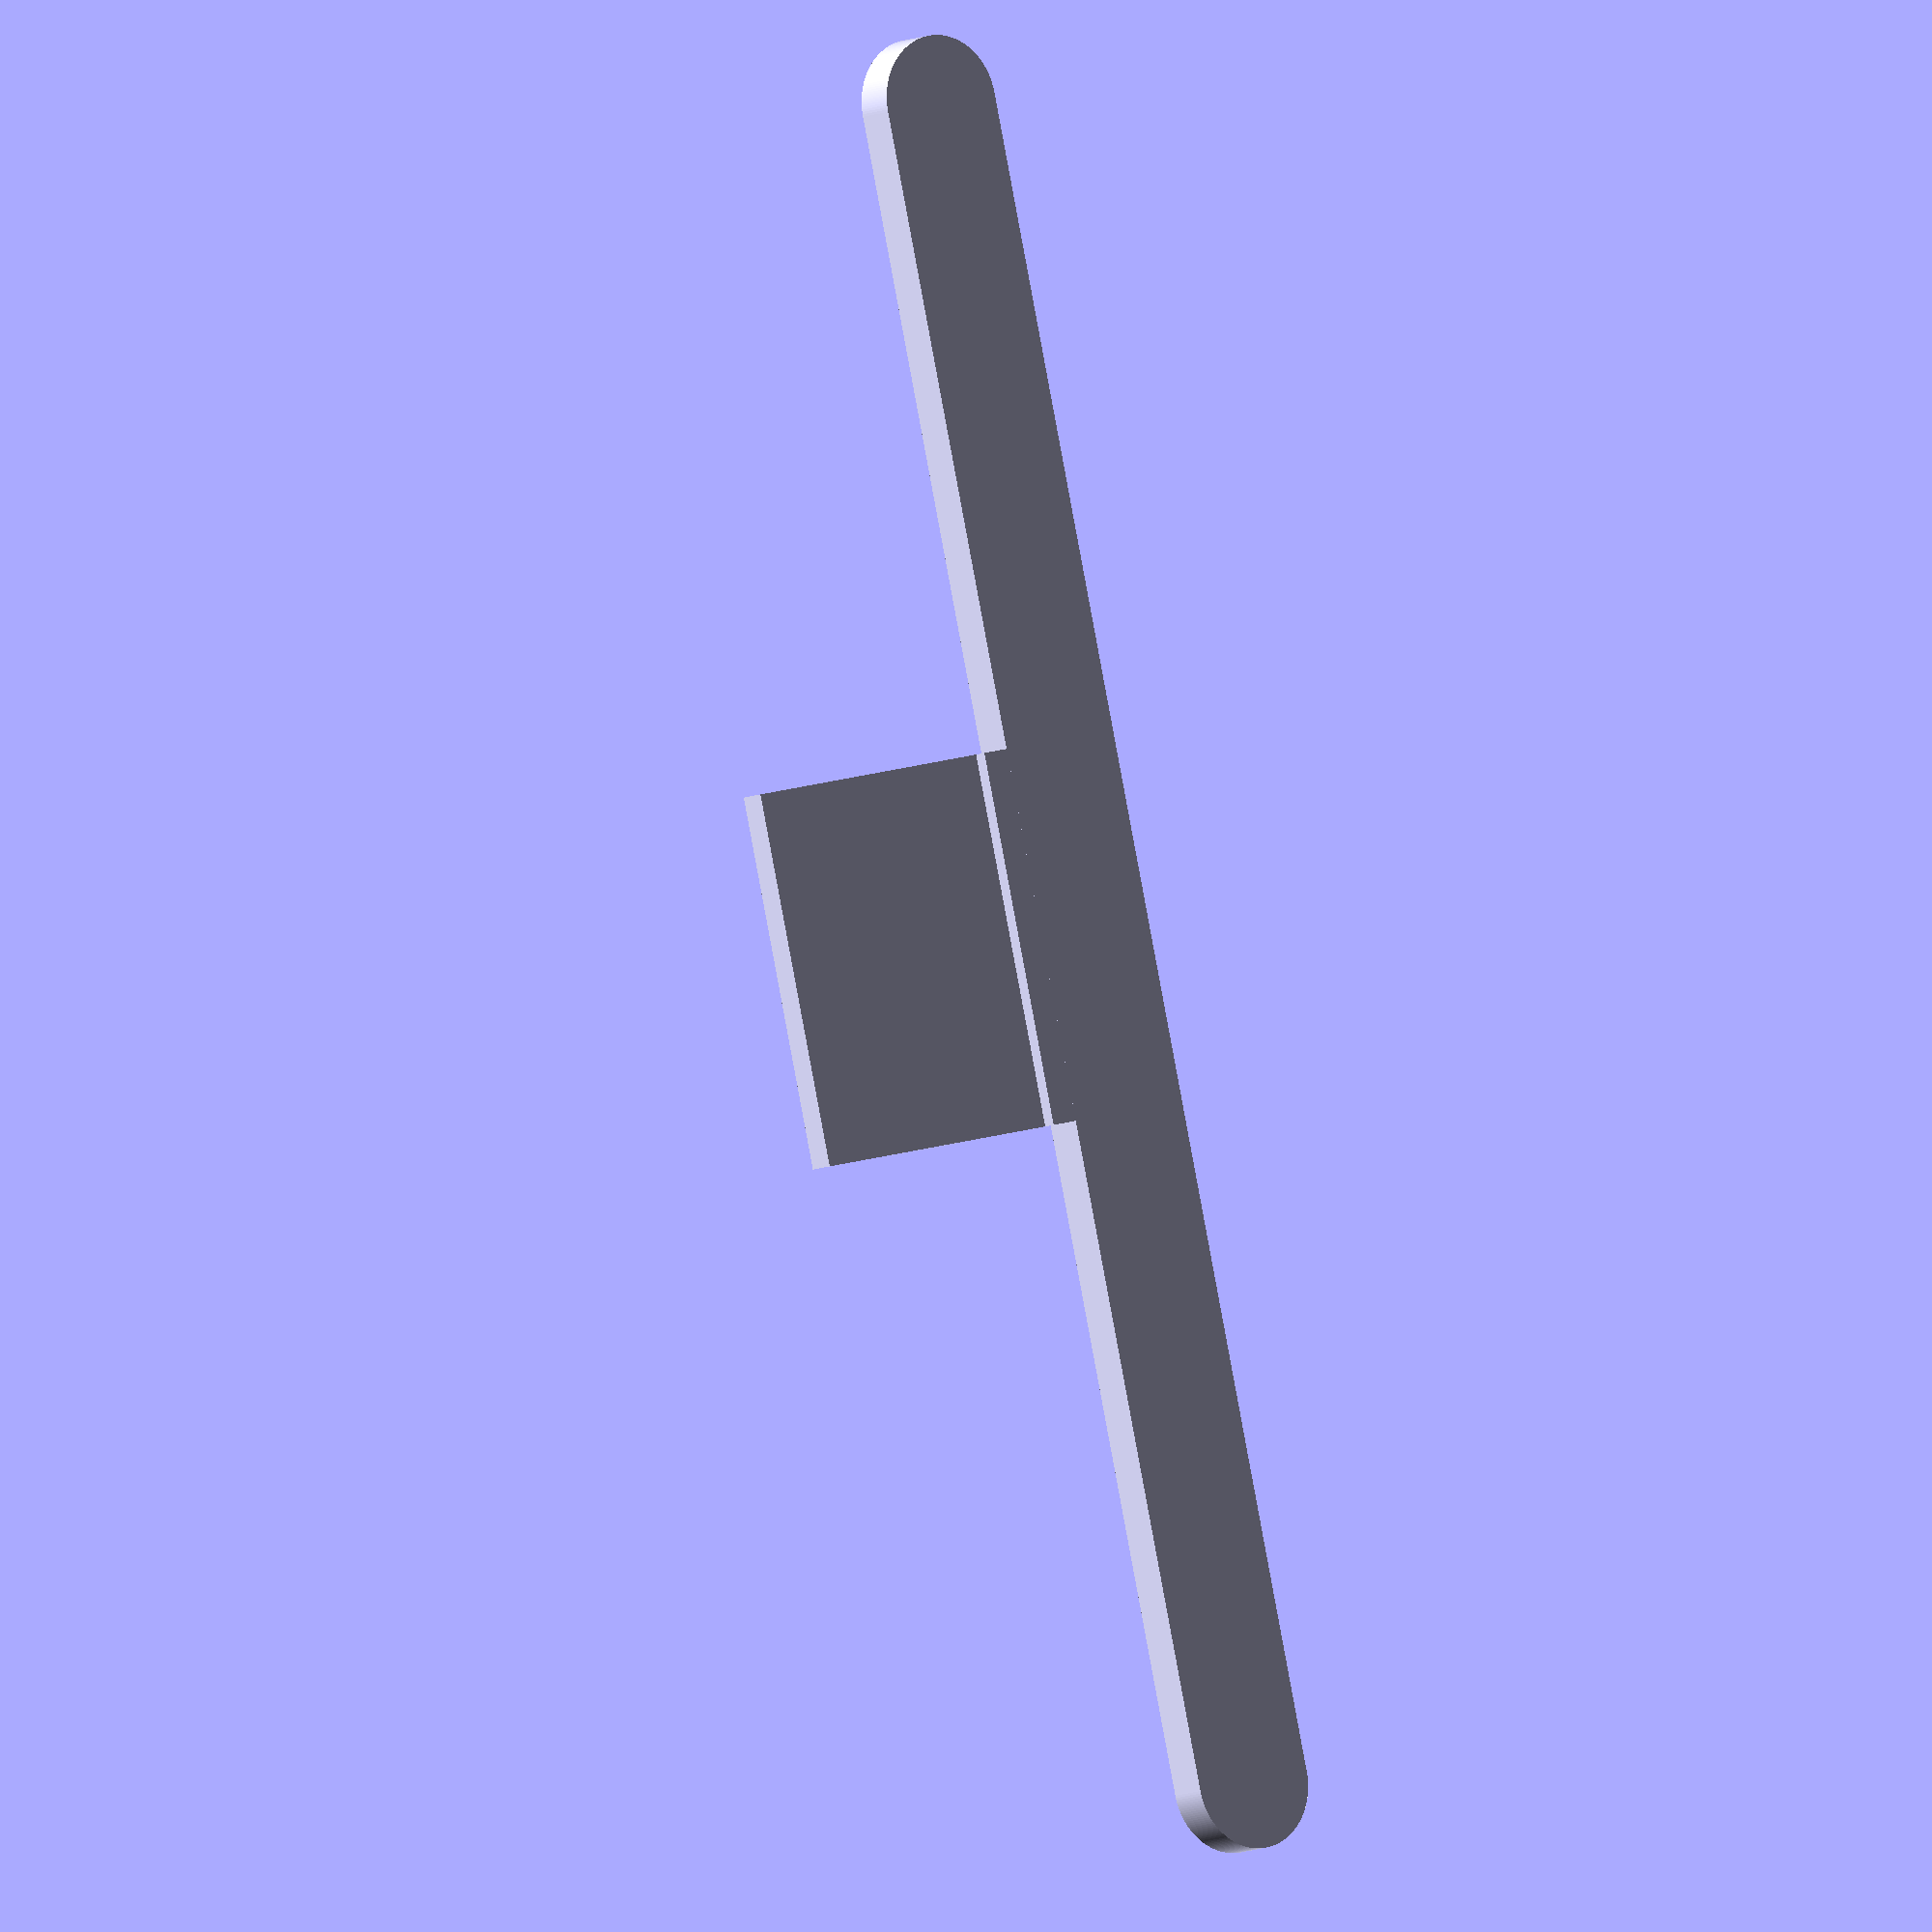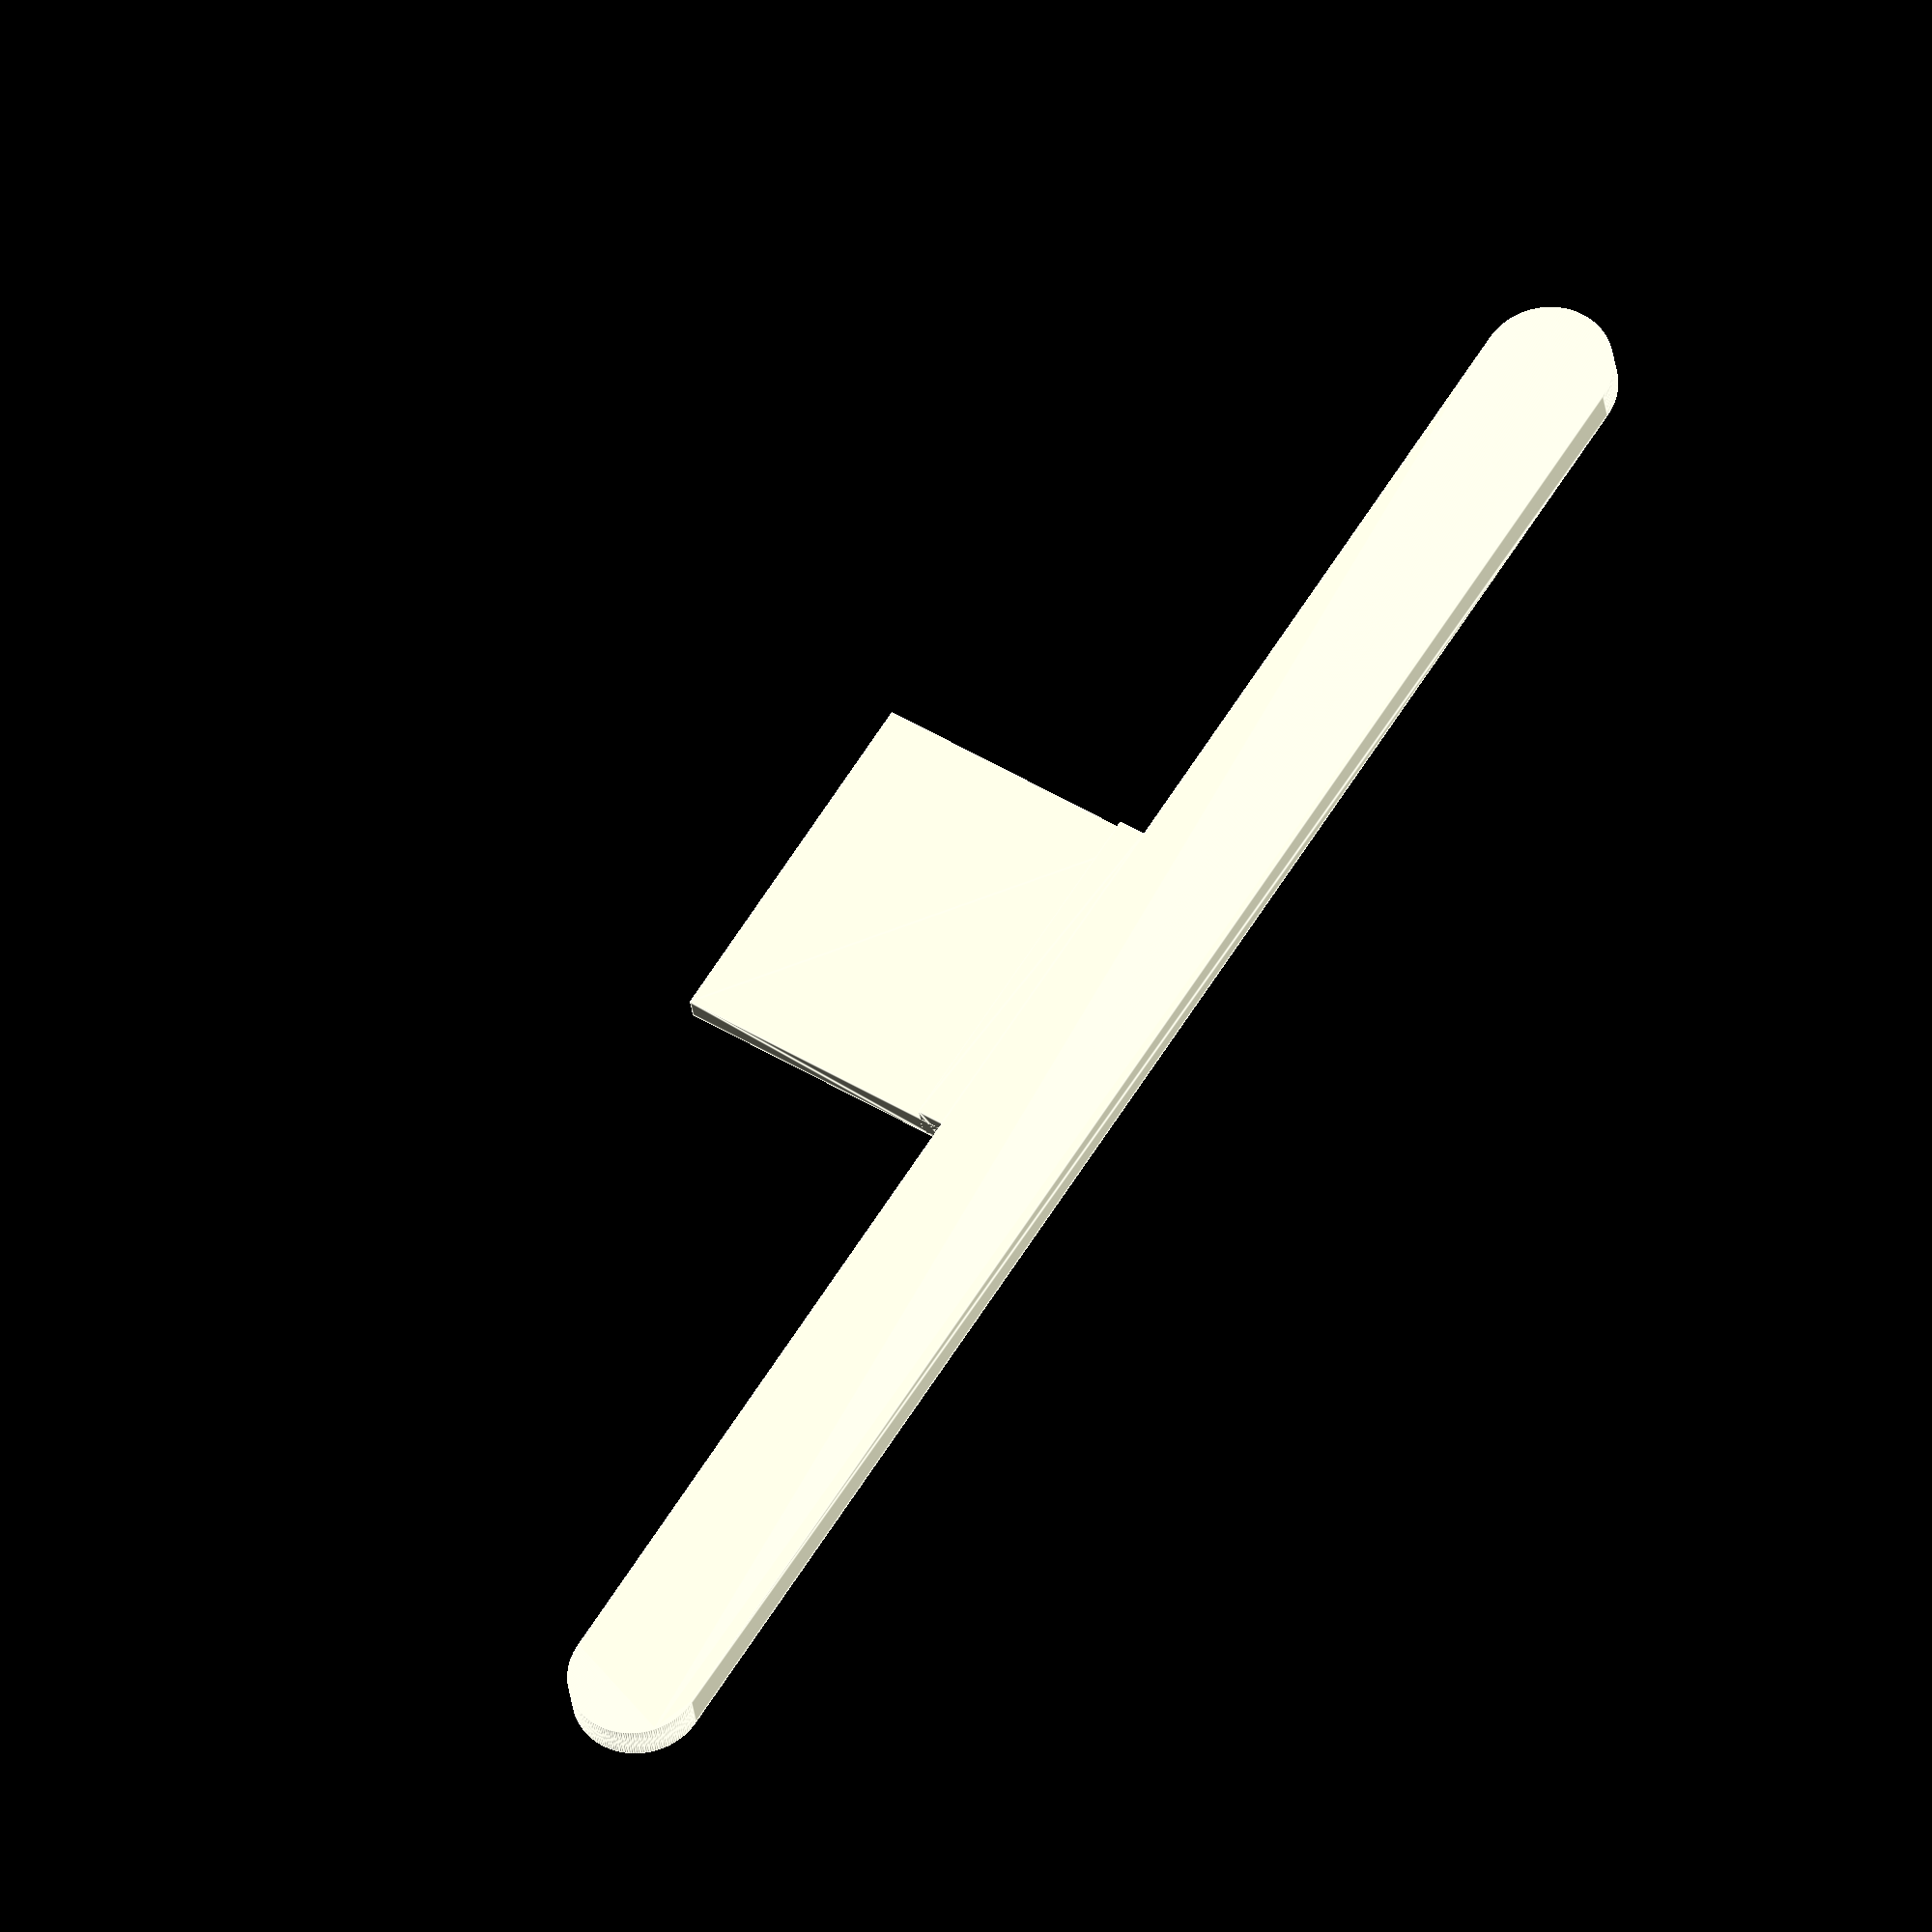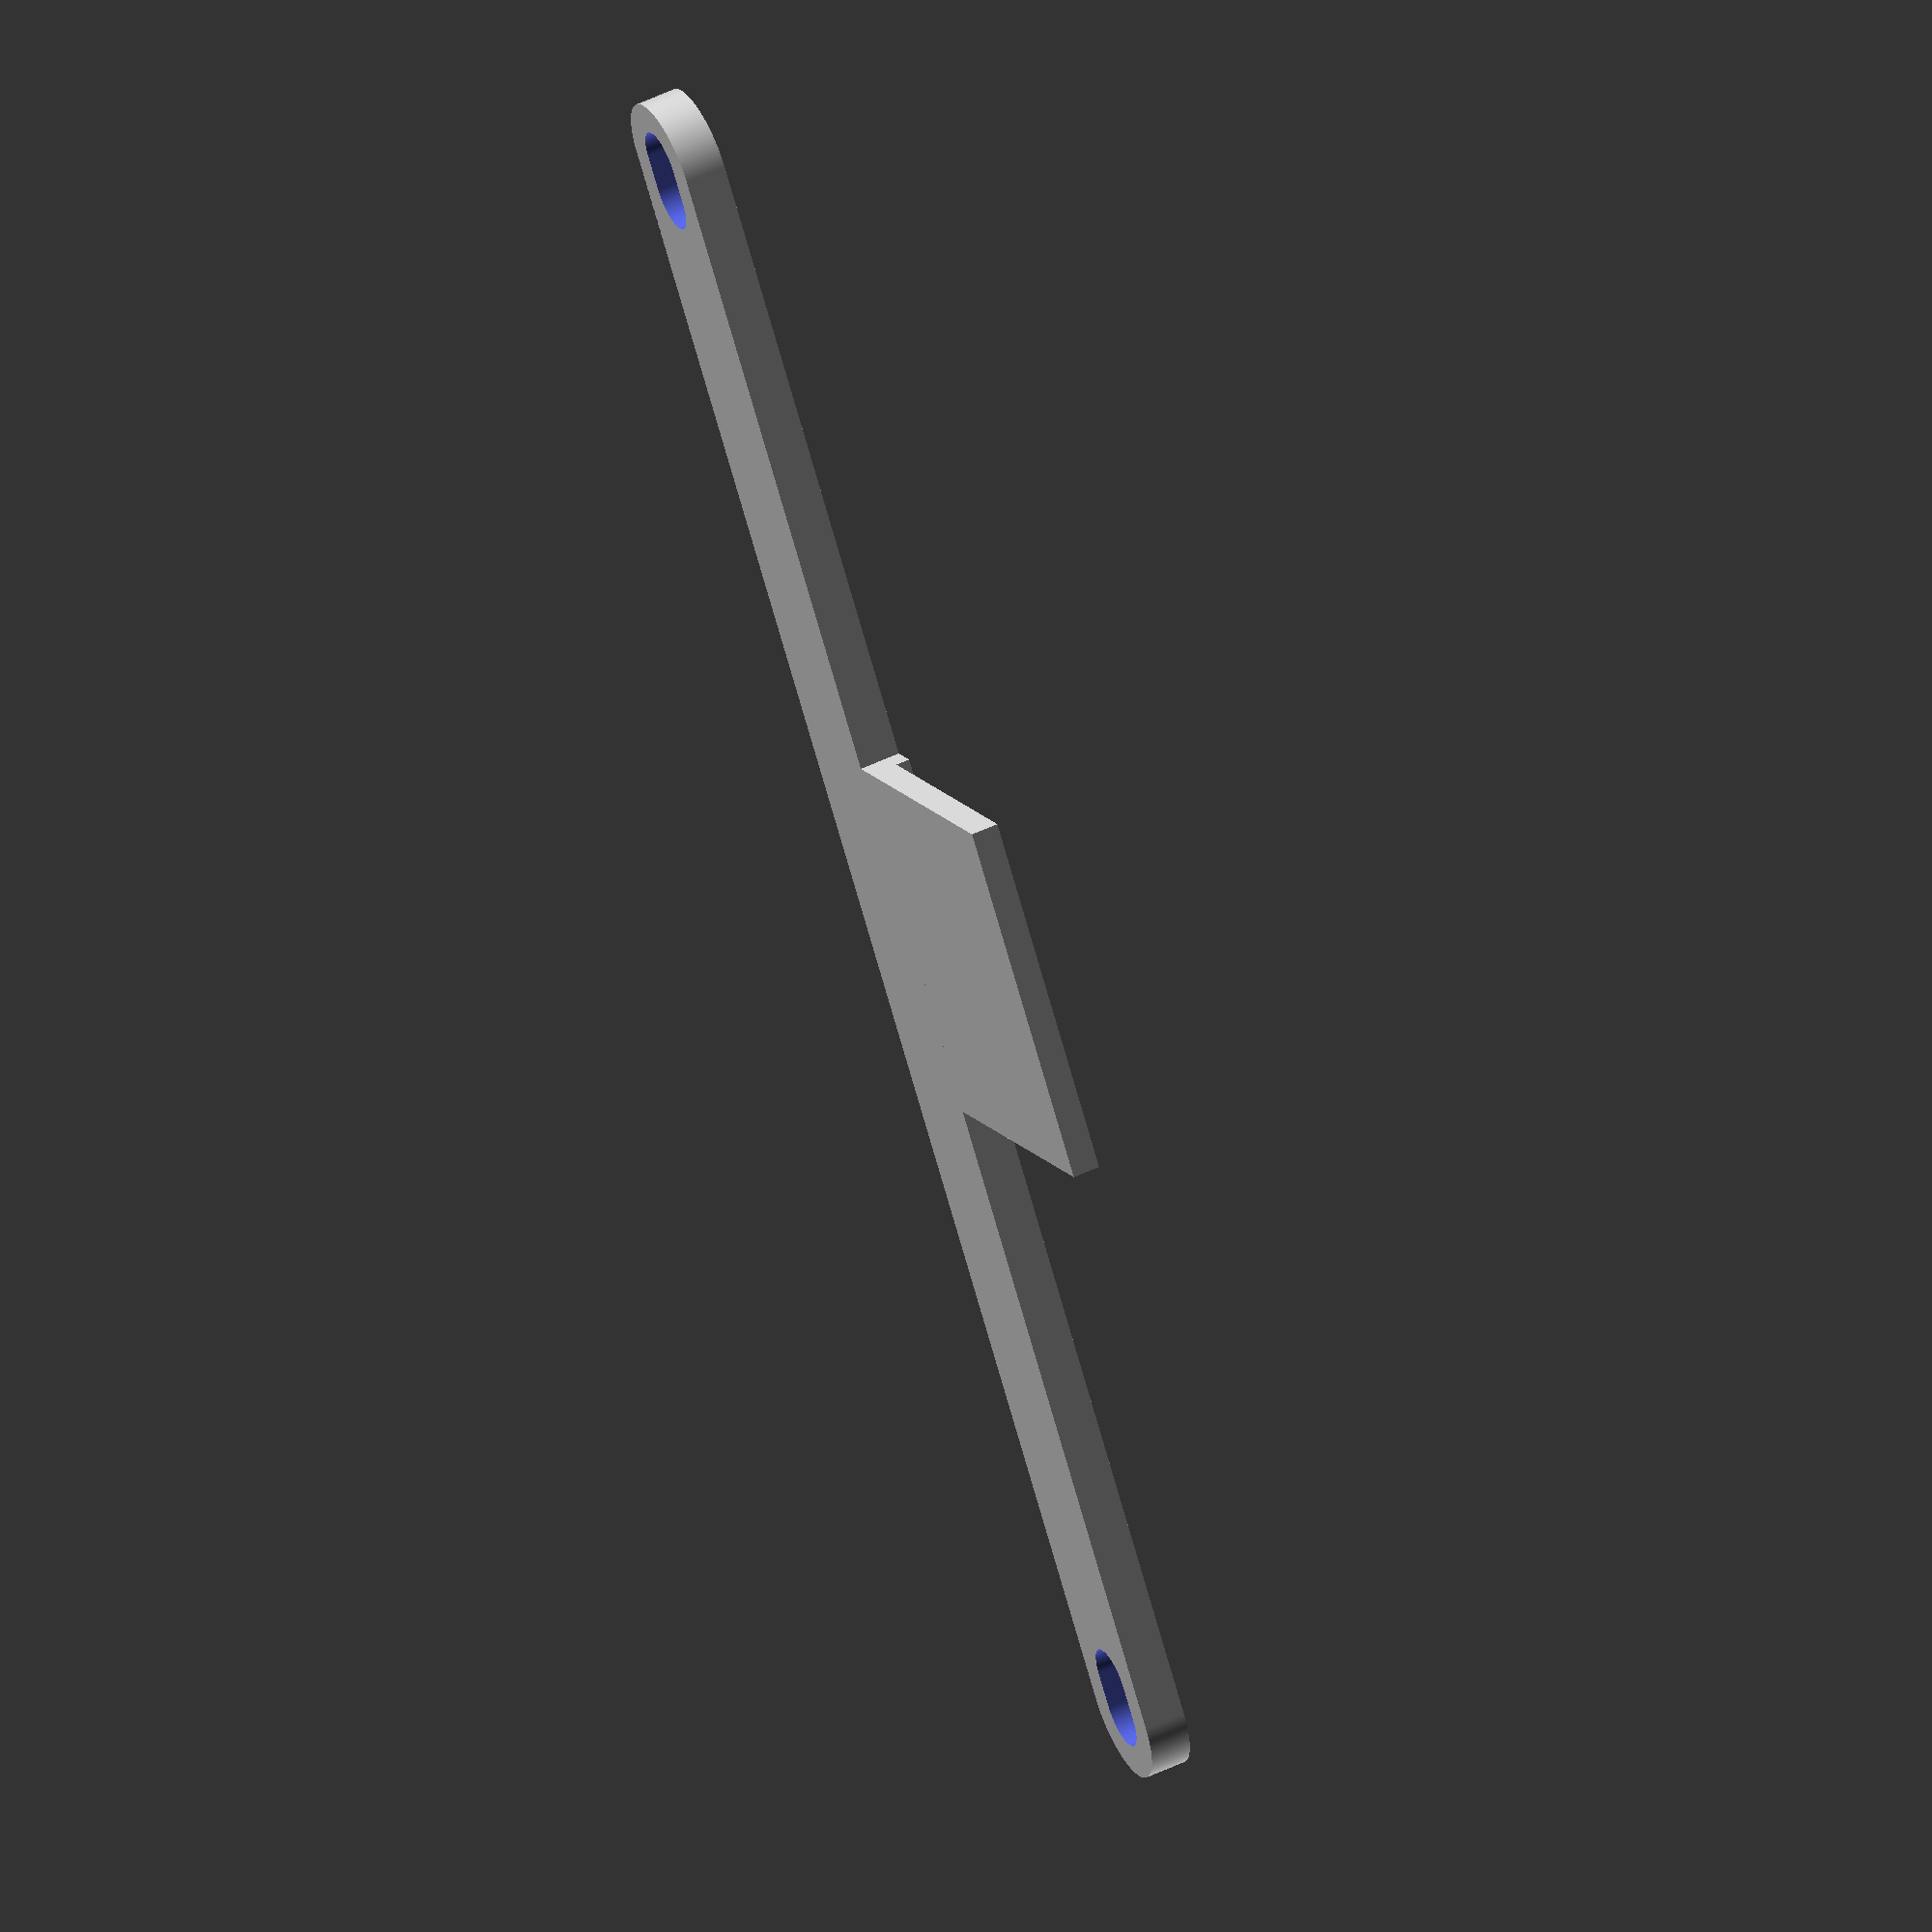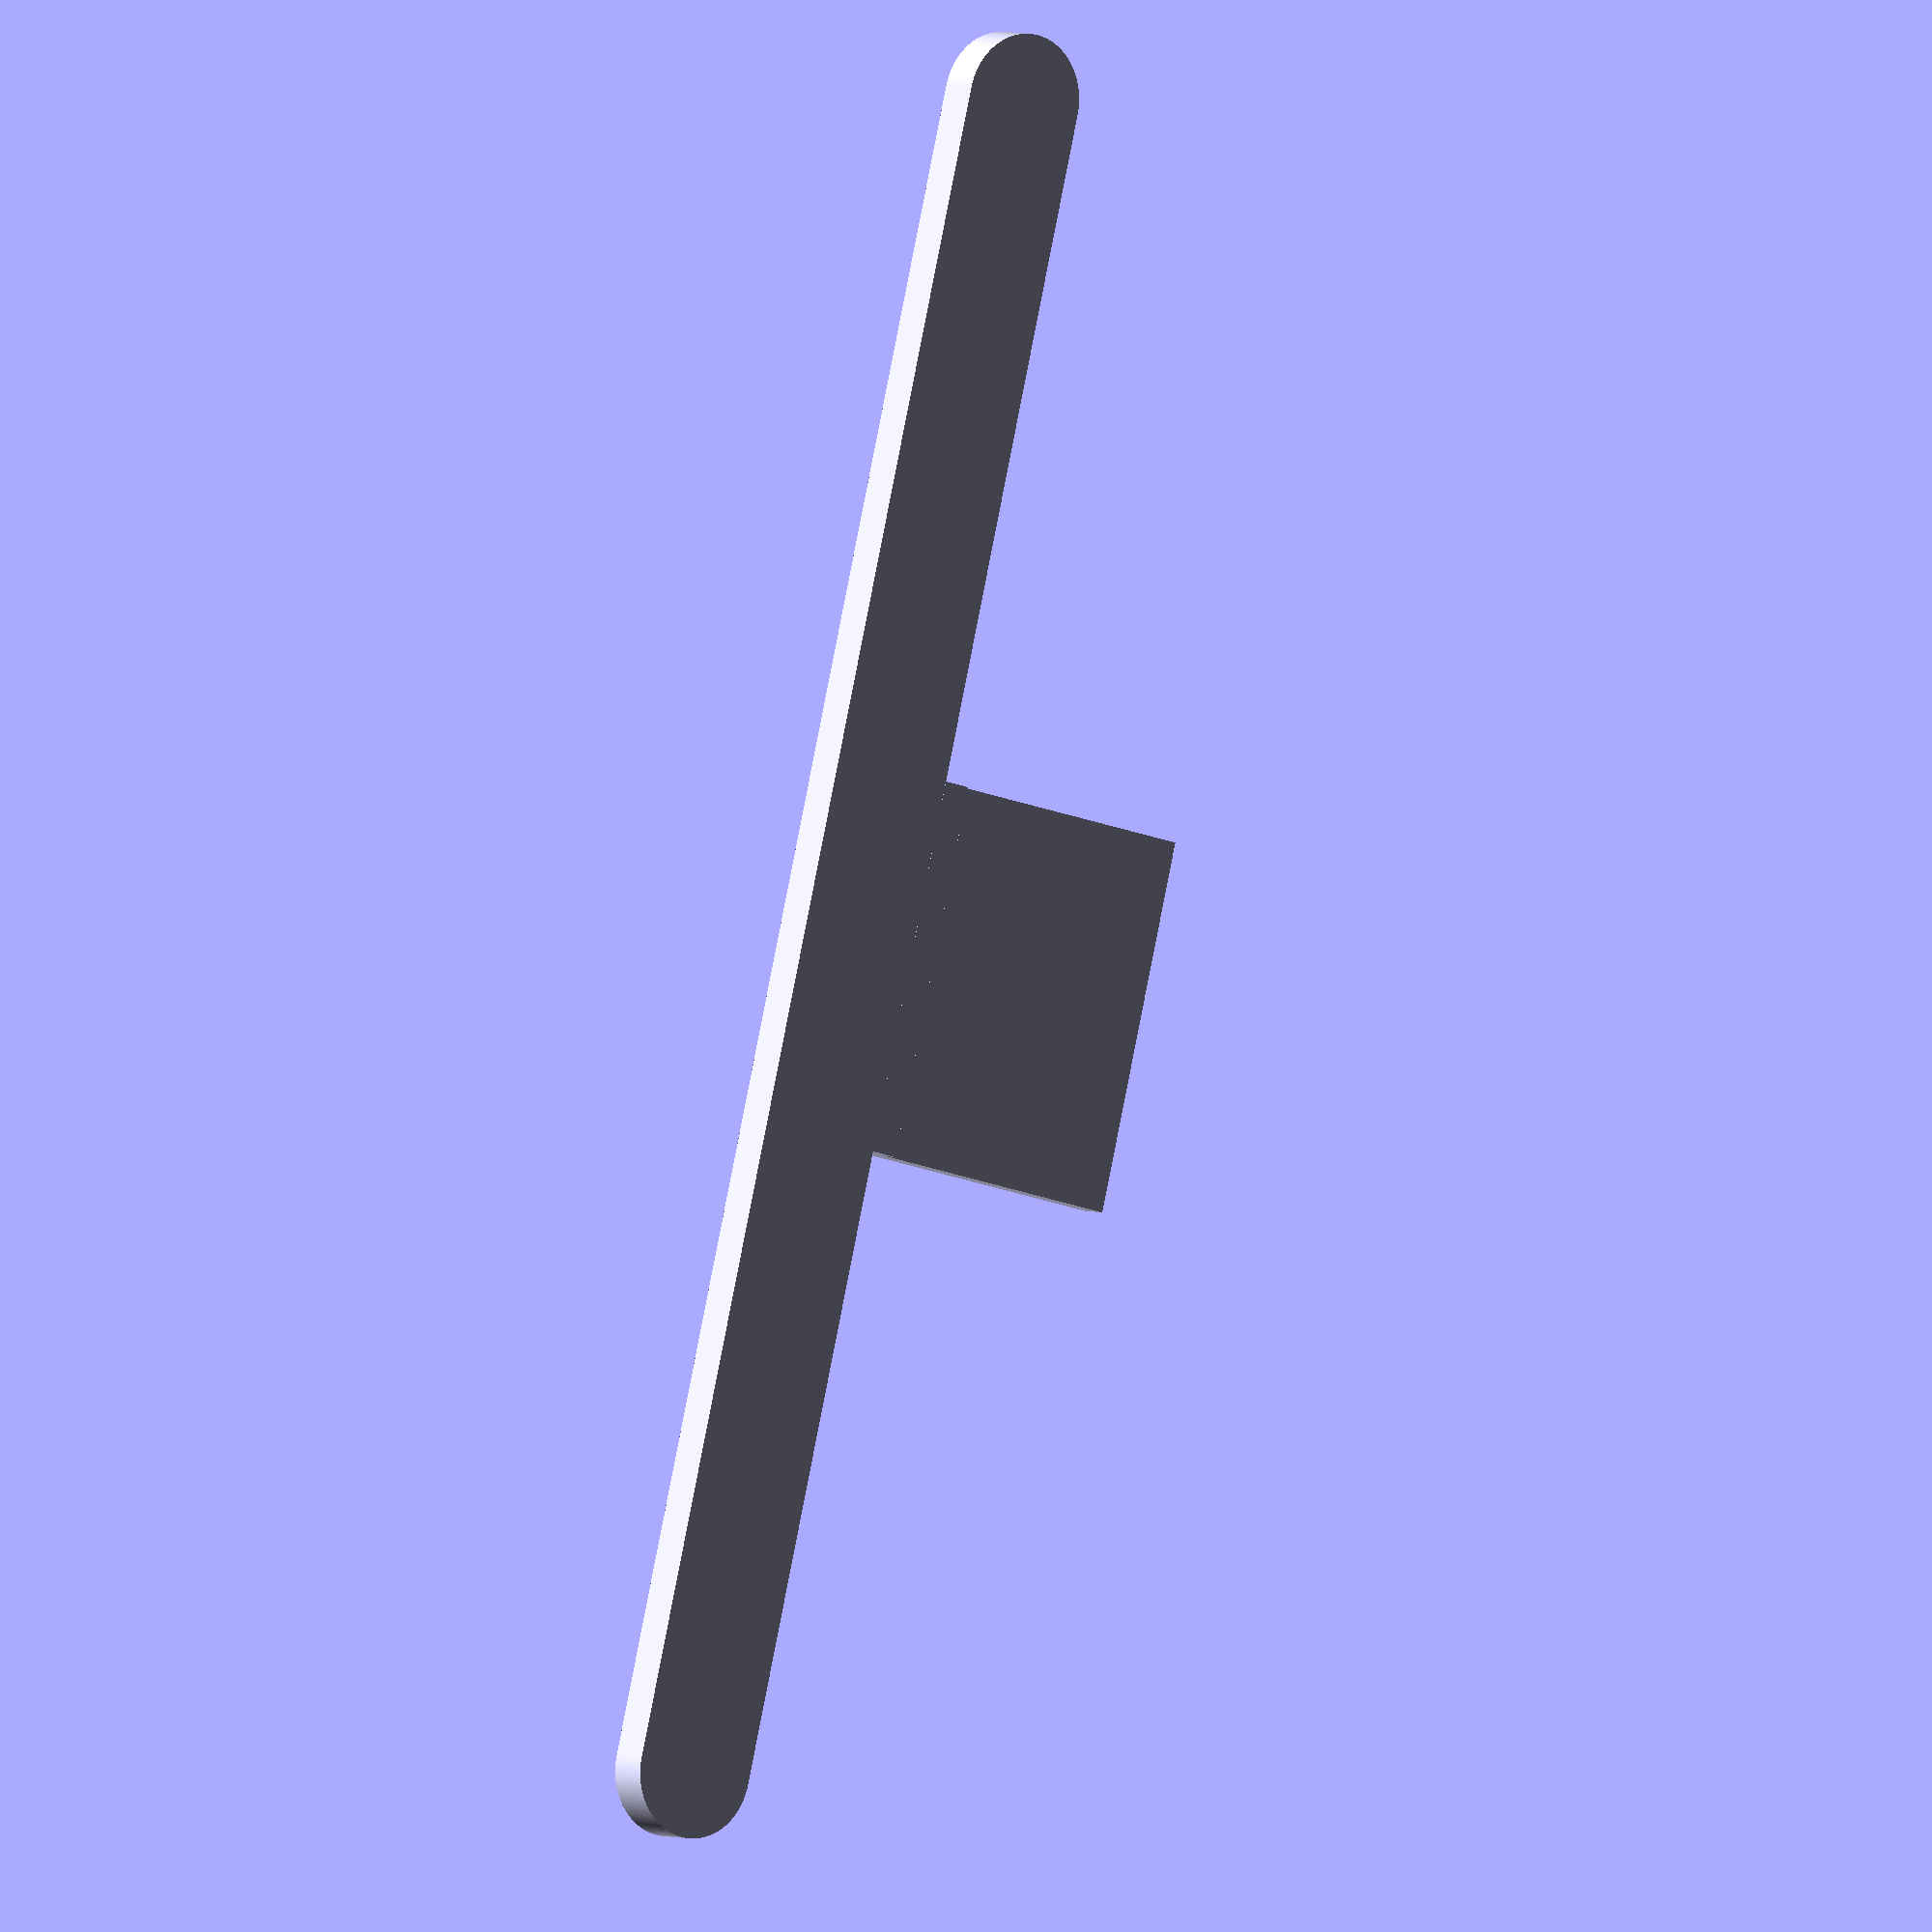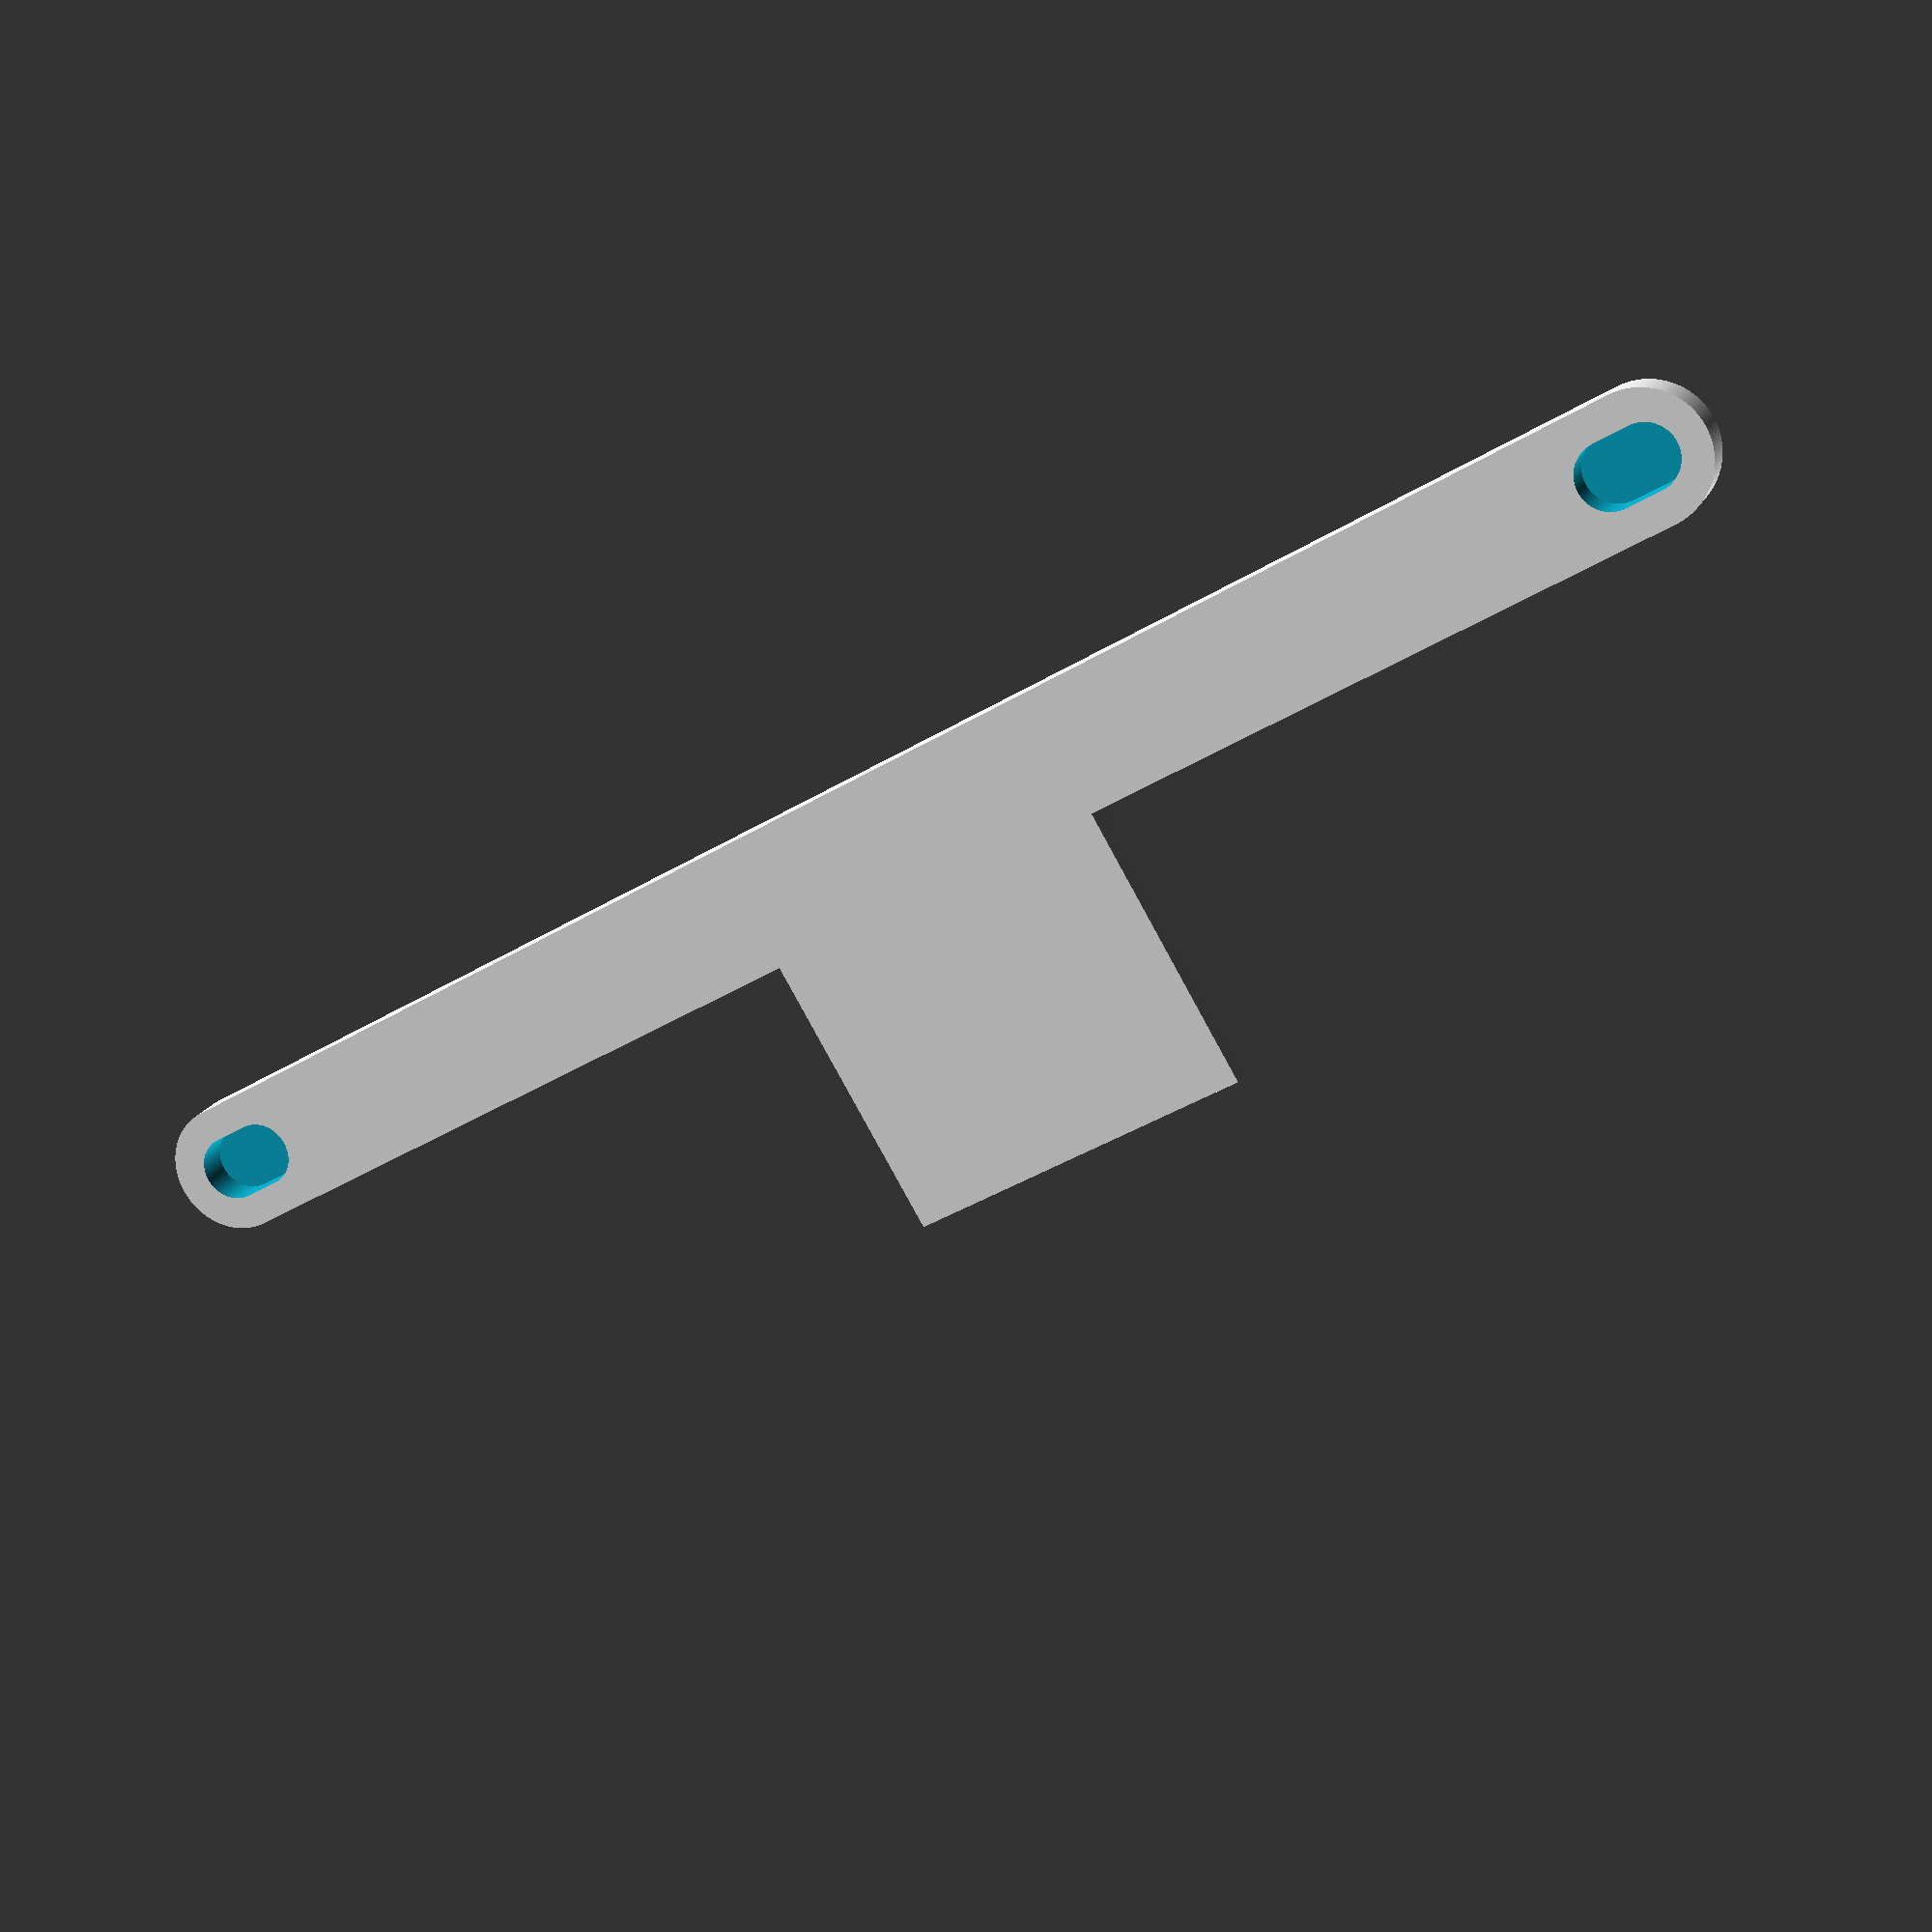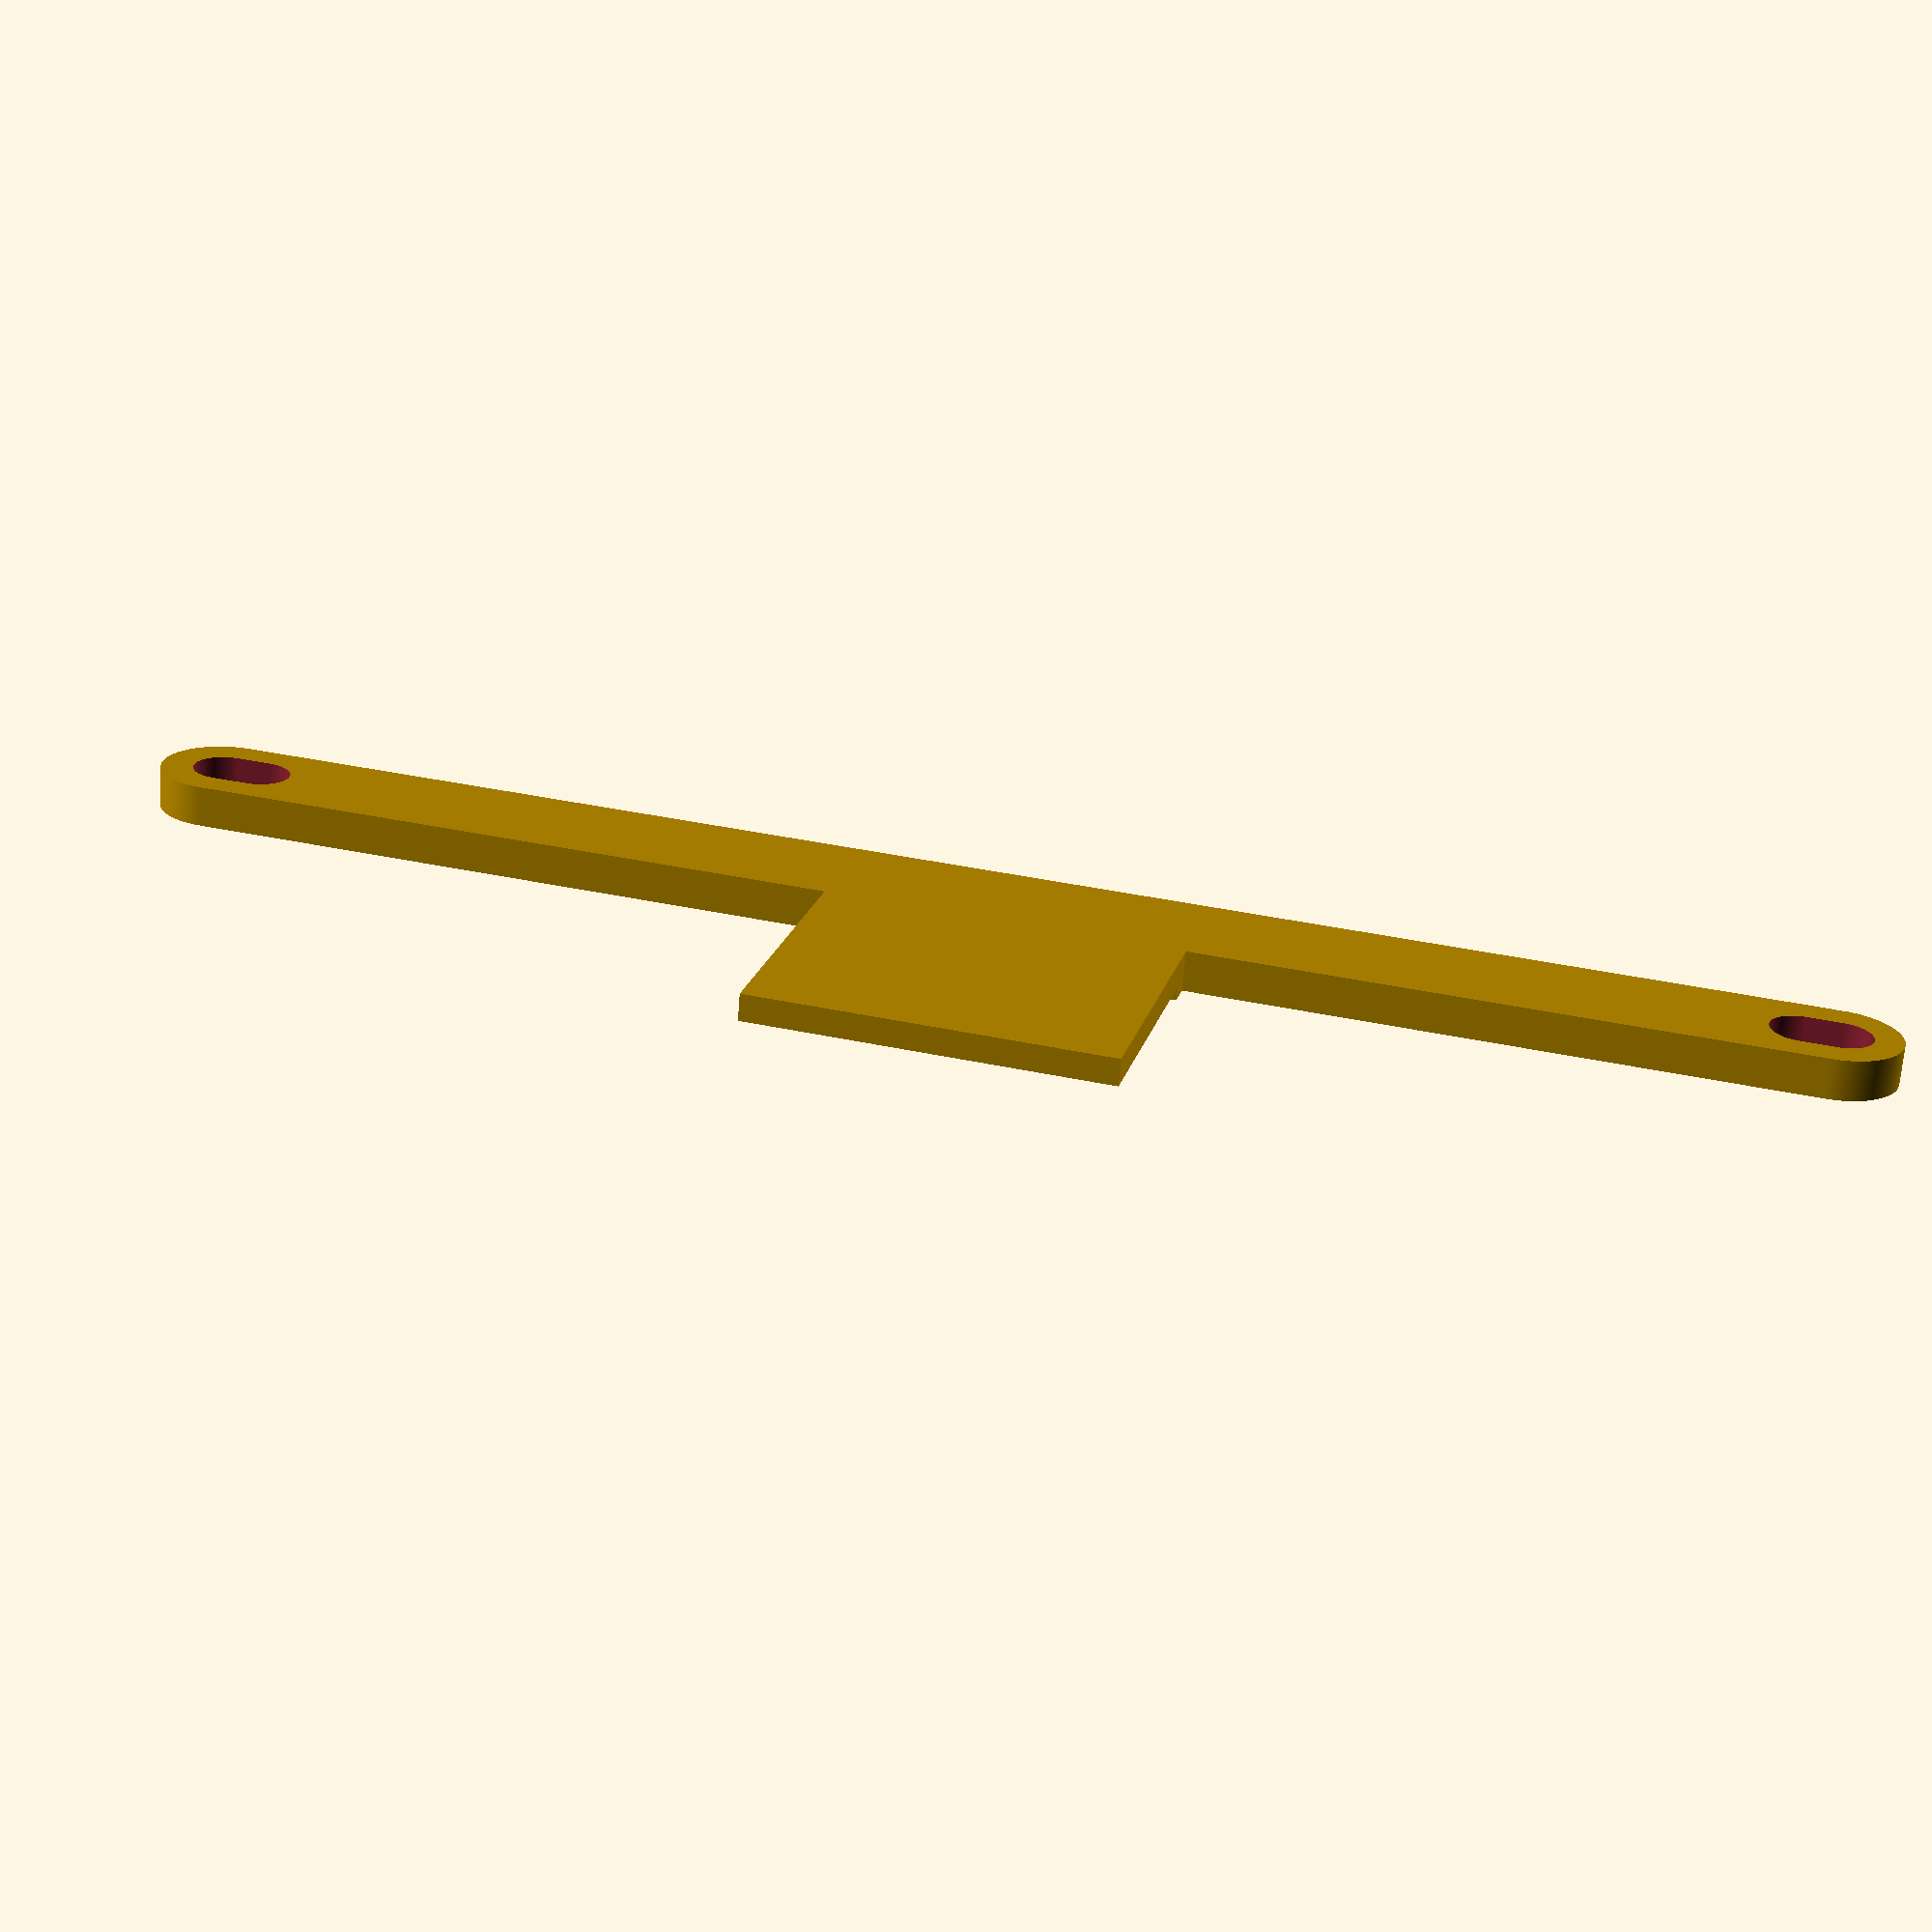
<openscad>
// I have no idea what this was for. Update if found?

$fn=180;
hole_d=7.15;

module plate_hole() {
    hull() {
        circle(d=hole_d);
        translate([11.10-hole_d,0]) circle(d=hole_d);
    }
}

hole_dist=177;
module holes() {
    plate_hole();
    translate([hole_dist,0]) plate_hole();
}

difference() {
    hull() {
        cylinder(d=hole_d*2, h=4.5);
        translate([hole_dist+hole_d/2,0]) cylinder(d=hole_d*2, h=4.5);
    }
    translate([0,0,-1]) linear_extrude(5) holes();
}



module plate() {
    square([40,32]);
}




translate([(hole_d+hole_dist)/2-20,hole_d-0.02,0]) linear_extrude(4.5) square([40,3]);
translate([(hole_d+hole_dist)/2-20,hole_d-0.02,0]) linear_extrude(3) plate();
</openscad>
<views>
elev=187.9 azim=76.9 roll=216.2 proj=o view=wireframe
elev=209.1 azim=122.5 roll=173.7 proj=o view=edges
elev=307.1 azim=306.2 roll=242.9 proj=o view=wireframe
elev=176.6 azim=283.8 roll=216.0 proj=o view=wireframe
elev=162.2 azim=30.3 roll=342.0 proj=p view=solid
elev=248.3 azim=345.8 roll=4.6 proj=p view=solid
</views>
